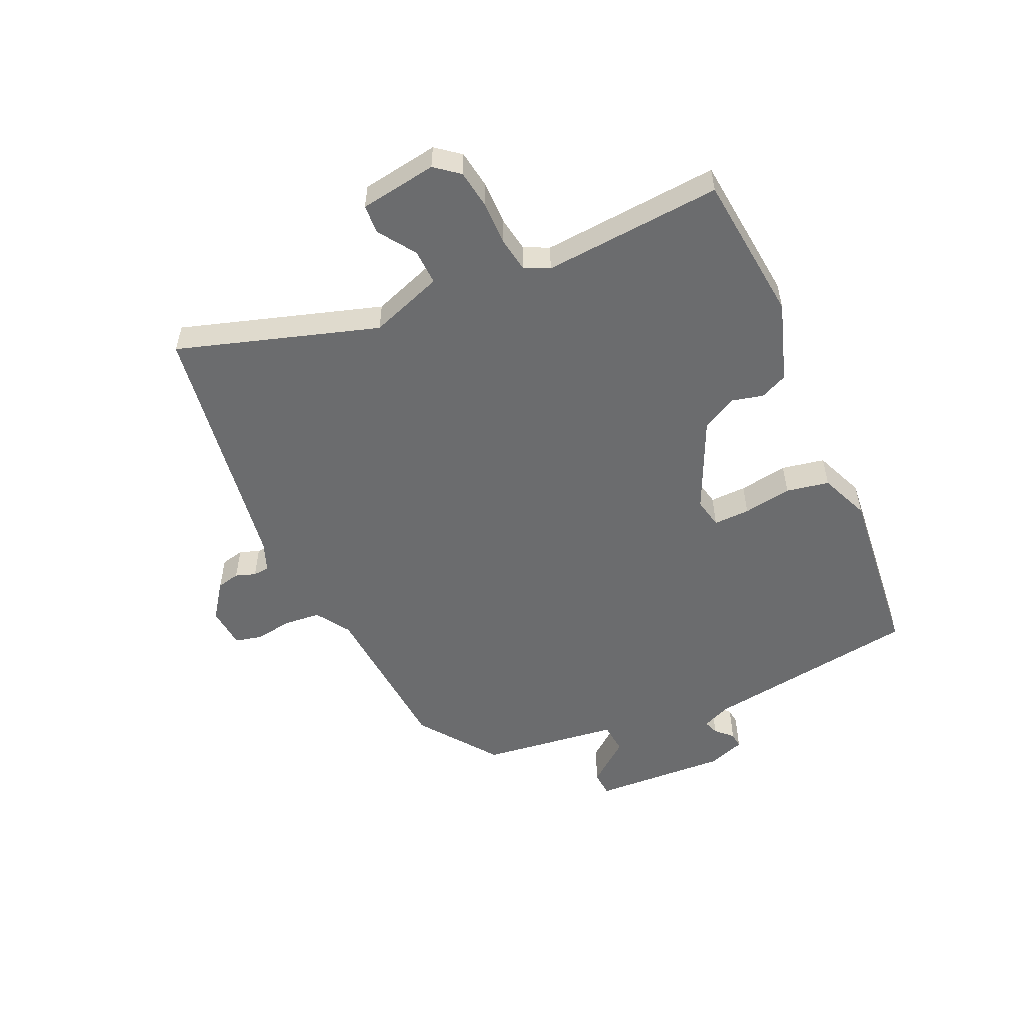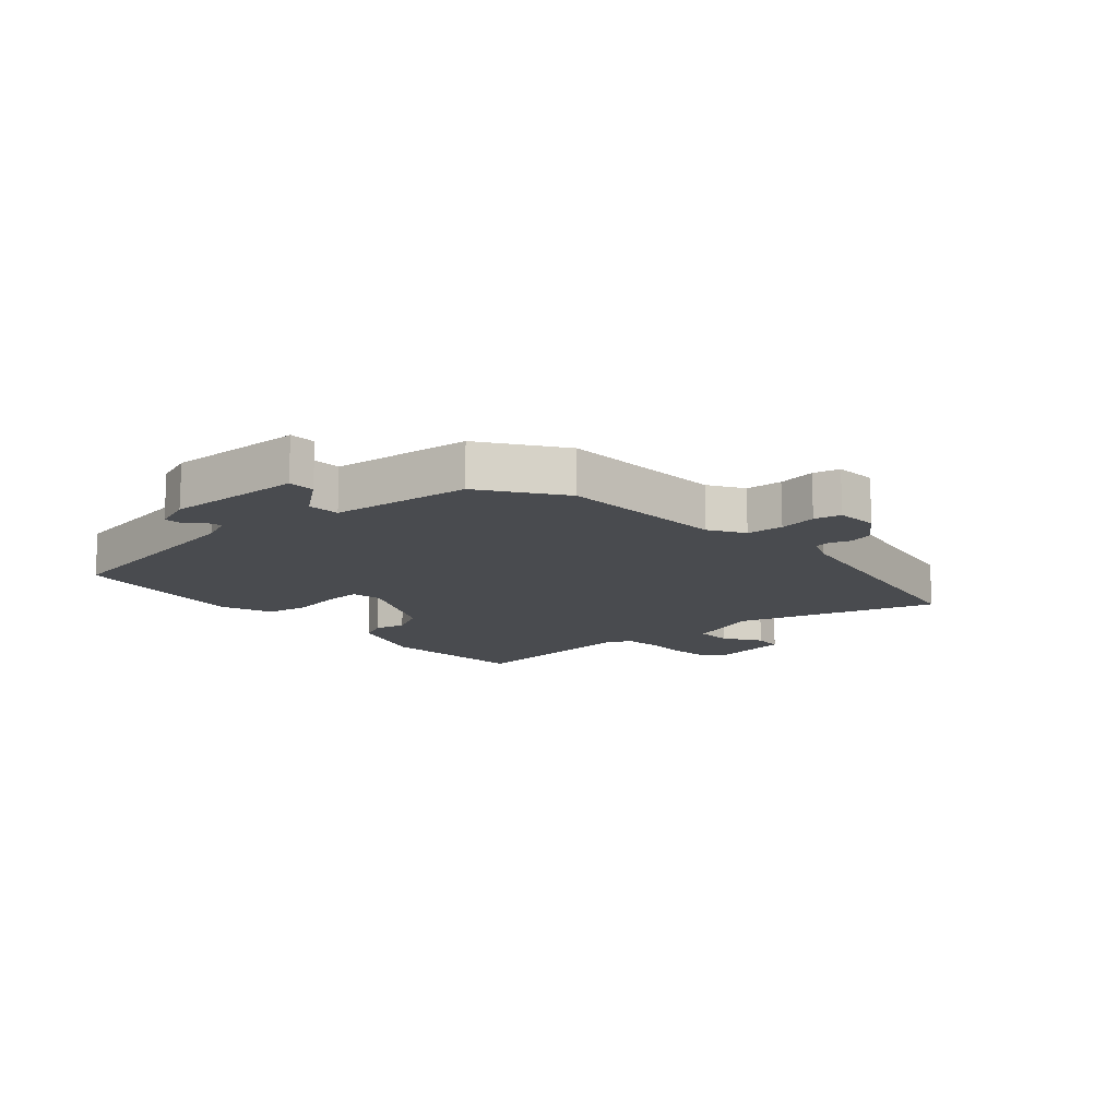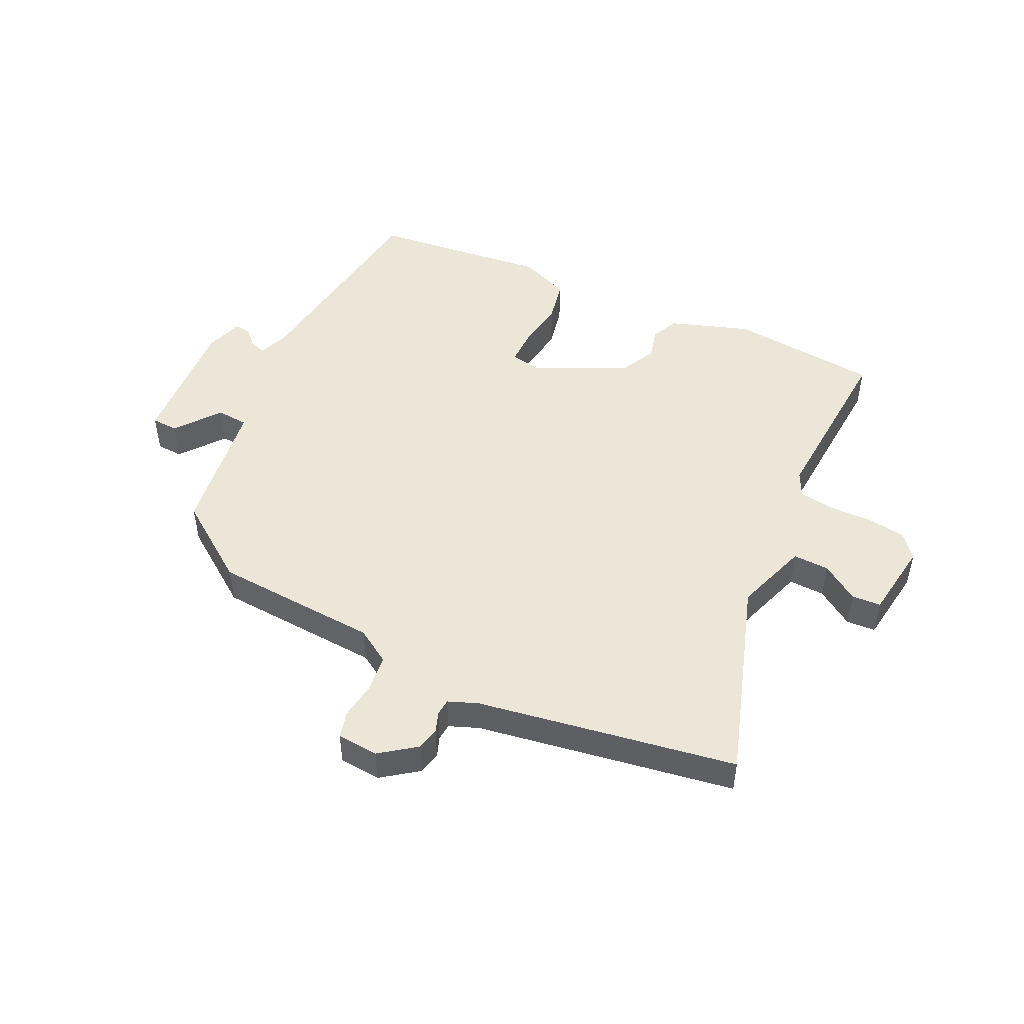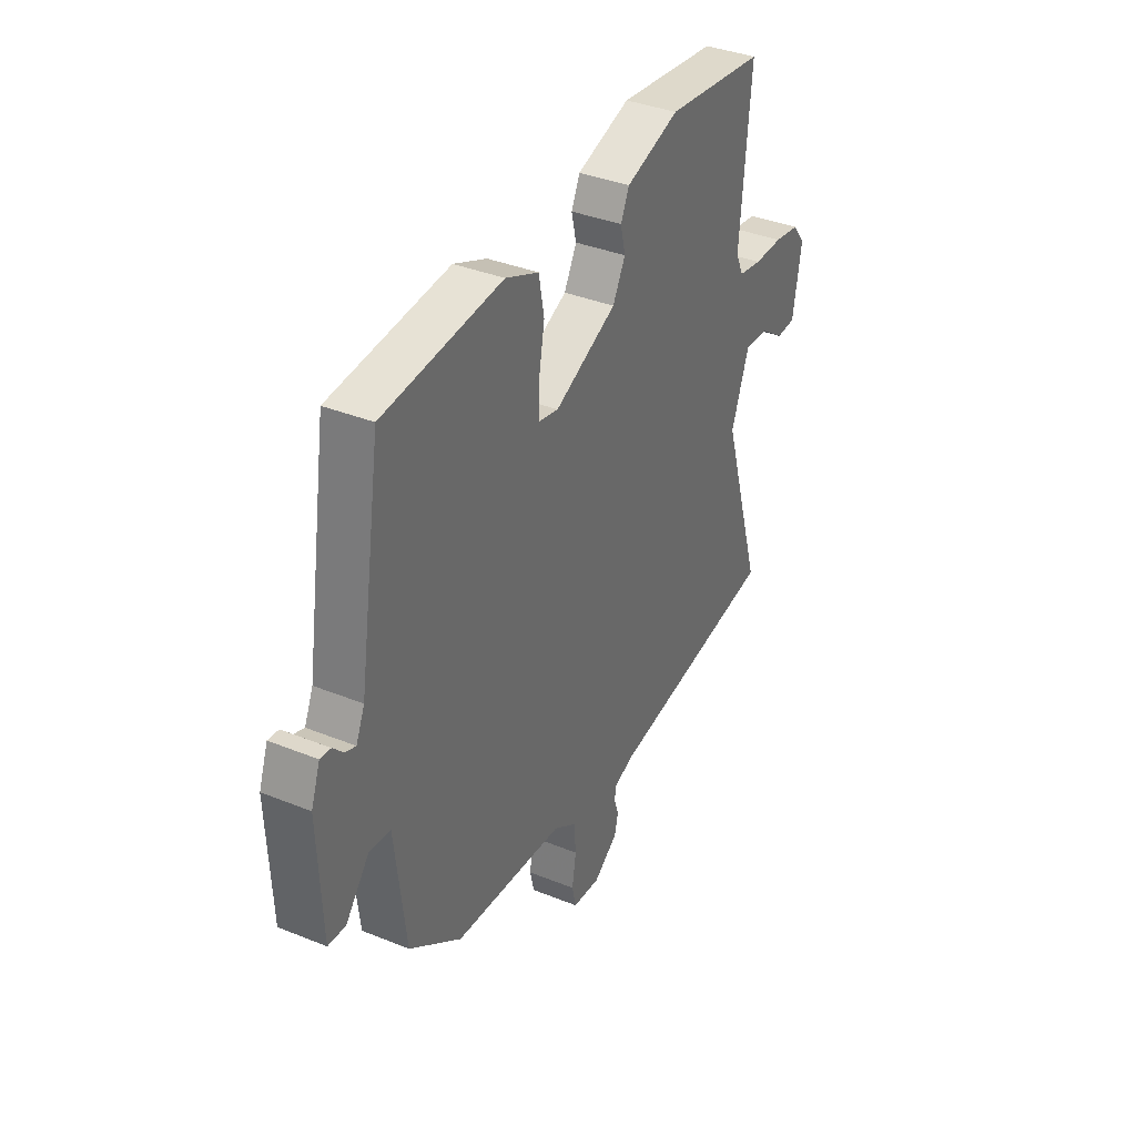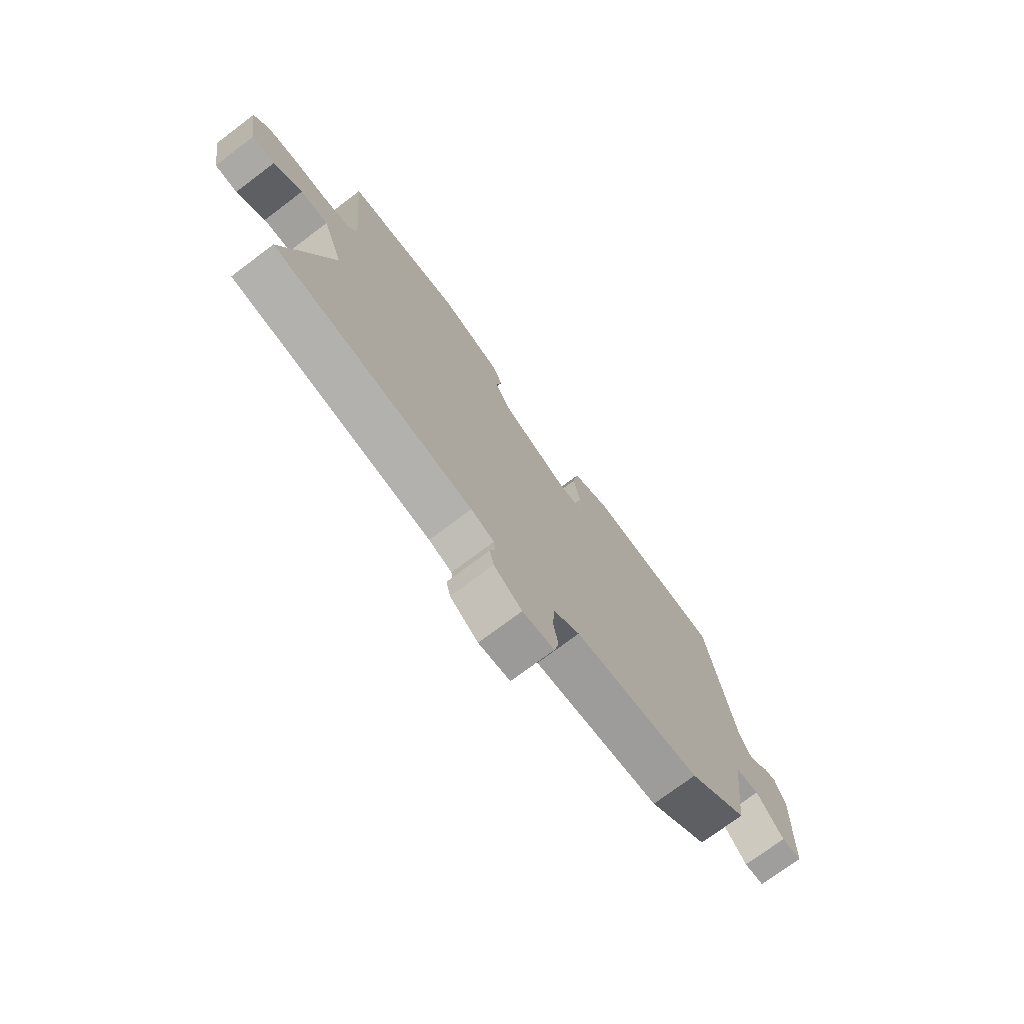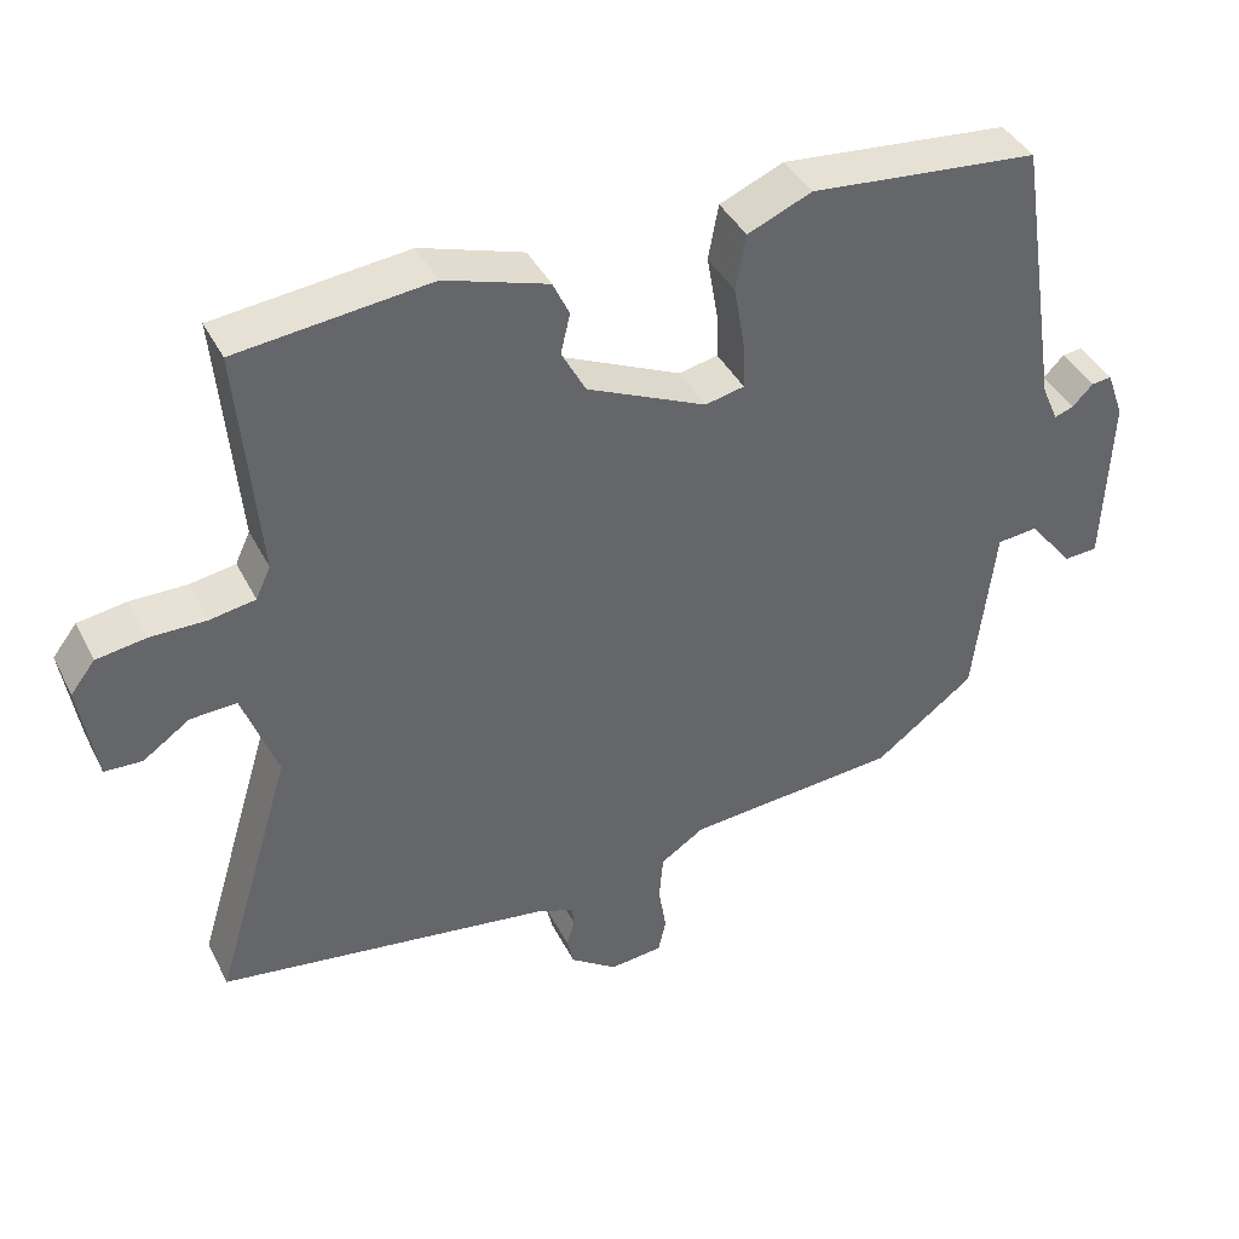
<metadata>
{"format":"obj","ext":"obj","renderer":"f3d","projection":"perspective","resolution":1024,"background":"white","views":[{"elev":-53.6,"azim":-66.3,"up":"+Y"},{"elev":-13.8,"azim":130.6,"up":"+Y"},{"elev":48.7,"azim":-155.7,"up":"+Y"},{"elev":36.9,"azim":117.6,"up":"+Z"},{"elev":-73.8,"azim":-53.0,"up":"+Z"},{"elev":40.4,"azim":-25.0,"up":"+Z"}]}
</metadata>
<code>
v 0.338 0.07 -0.472
v 0.066 0.07 -0.495
v 0.01 0.07 -0.532
v 0.005 0.07 -0.592
v 0.015 0.07 -0.654
v 0.005 0.07 -0.698
v -0.063 0.07 -0.705
v -0.123 0.07 -0.663
v -0.132 0.07 -0.625
v -0.121 0.07 -0.592
v -0.124 0.07 -0.565
v -0.173 0.07 -0.547
v -0.396 0.07 -0.515
v -0.599 0.07 -0.486
v -0.499 0.07 -0.155
v -0.543 0.07 -0.035
v -0.602 0.07 -0.038
v -0.662 0.07 -0.08
v -0.71 0.07 -0.078
v -0.731 0.07 0.049
v -0.7 0.07 0.089
v -0.637 0.07 0.099
v -0.565 0.07 0.099
v -0.507 0.07 0.109
v -0.488 0.07 0.15
v -0.514 0.07 0.444
v -0.268 0.07 0.472
v -0.136 0.07 0.43
v -0.115 0.07 0.385
v -0.127 0.07 0.334
v -0.096 0.07 0.276
v 0.057 0.07 0.207
v 0.107 0.07 0.218
v 0.105 0.07 0.278
v 0.091 0.07 0.358
v 0.104 0.07 0.429
v 0.186 0.07 0.464
v 0.479 0.07 0.437
v 0.535 0.07 0.082
v 0.556 0.07 0.034
v 0.581 0.07 0.043
v 0.607 0.07 0.07
v 0.633 0.07 0.073
v 0.655 0.07 0.012
v 0.646 0.07 -0.211
v 0.603 0.07 -0.214
v 0.545 0.07 -0.143
v 0.493 0.07 -0.148
v 0.466 0.07 -0.376
v 0.338 0 -0.472
v 0.066 0 -0.495
v 0.01 0 -0.532
v 0.005 0 -0.592
v 0.015 0 -0.654
v 0.005 0 -0.698
v -0.063 0 -0.705
v -0.123 0 -0.663
v -0.132 0 -0.625
v -0.121 0 -0.592
v -0.124 0 -0.565
v -0.173 0 -0.547
v -0.396 0 -0.515
v -0.599 0 -0.486
v -0.499 0 -0.155
v -0.543 0 -0.035
v -0.602 0 -0.038
v -0.662 0 -0.08
v -0.71 0 -0.078
v -0.731 0 0.049
v -0.7 0 0.089
v -0.637 0 0.099
v -0.565 0 0.099
v -0.507 0 0.109
v -0.488 0 0.15
v -0.514 0 0.444
v -0.268 0 0.472
v -0.136 0 0.43
v -0.115 0 0.385
v -0.127 0 0.334
v -0.096 0 0.276
v 0.057 0 0.207
v 0.107 0 0.218
v 0.105 0 0.278
v 0.091 0 0.358
v 0.104 0 0.429
v 0.186 0 0.464
v 0.479 0 0.437
v 0.535 0 0.082
v 0.556 0 0.034
v 0.581 0 0.043
v 0.607 0 0.07
v 0.633 0 0.073
v 0.655 0 0.012
v 0.646 0 -0.211
v 0.603 0 -0.214
v 0.545 0 -0.143
v 0.493 0 -0.148
v 0.466 0 -0.376
f 48 49 1 2
f 44 45 46 47
f 44 47 48
f 41 42 43 44
f 40 41 44 48
f 39 40 48 2
f 34 35 36 37
f 33 34 37 38
f 27 28 29 30
f 25 26 27 30
f 24 25 30 31
f 20 21 22 23
f 20 23 24
f 17 18 19 20
f 16 17 20 24
f 15 16 24 31
f 13 14 15 31
f 7 8 9 10
f 7 10 11
f 4 5 6 7
f 3 4 7 11
f 2 3 11 12
f 33 38 39 2
f 32 33 2 12
f 12 13 31 32
f 51 50 98 97
f 96 95 94 93
f 97 96 93
f 93 92 91 90
f 97 93 90 89
f 51 97 89 88
f 86 85 84 83
f 87 86 83 82
f 79 78 77 76
f 79 76 75 74
f 80 79 74 73
f 72 71 70 69
f 73 72 69
f 69 68 67 66
f 73 69 66 65
f 80 73 65 64
f 80 64 63 62
f 59 58 57 56
f 60 59 56
f 56 55 54 53
f 60 56 53 52
f 61 60 52 51
f 51 88 87 82
f 61 51 82 81
f 81 80 62 61
f 1 50 51 2
f 2 51 52 3
f 3 52 53 4
f 4 53 54 5
f 5 54 55 6
f 6 55 56 7
f 7 56 57 8
f 8 57 58 9
f 9 58 59 10
f 10 59 60 11
f 11 60 61 12
f 12 61 62 13
f 13 62 63 14
f 14 63 64 15
f 15 64 65 16
f 16 65 66 17
f 17 66 67 18
f 18 67 68 19
f 19 68 69 20
f 20 69 70 21
f 21 70 71 22
f 22 71 72 23
f 23 72 73 24
f 24 73 74 25
f 25 74 75 26
f 26 75 76 27
f 27 76 77 28
f 28 77 78 29
f 29 78 79 30
f 30 79 80 31
f 31 80 81 32
f 32 81 82 33
f 33 82 83 34
f 34 83 84 35
f 35 84 85 36
f 36 85 86 37
f 37 86 87 38
f 38 87 88 39
f 39 88 89 40
f 40 89 90 41
f 41 90 91 42
f 42 91 92 43
f 43 92 93 44
f 44 93 94 45
f 45 94 95 46
f 46 95 96 47
f 47 96 97 48
f 48 97 98 49
f 49 98 50 1

</code>
